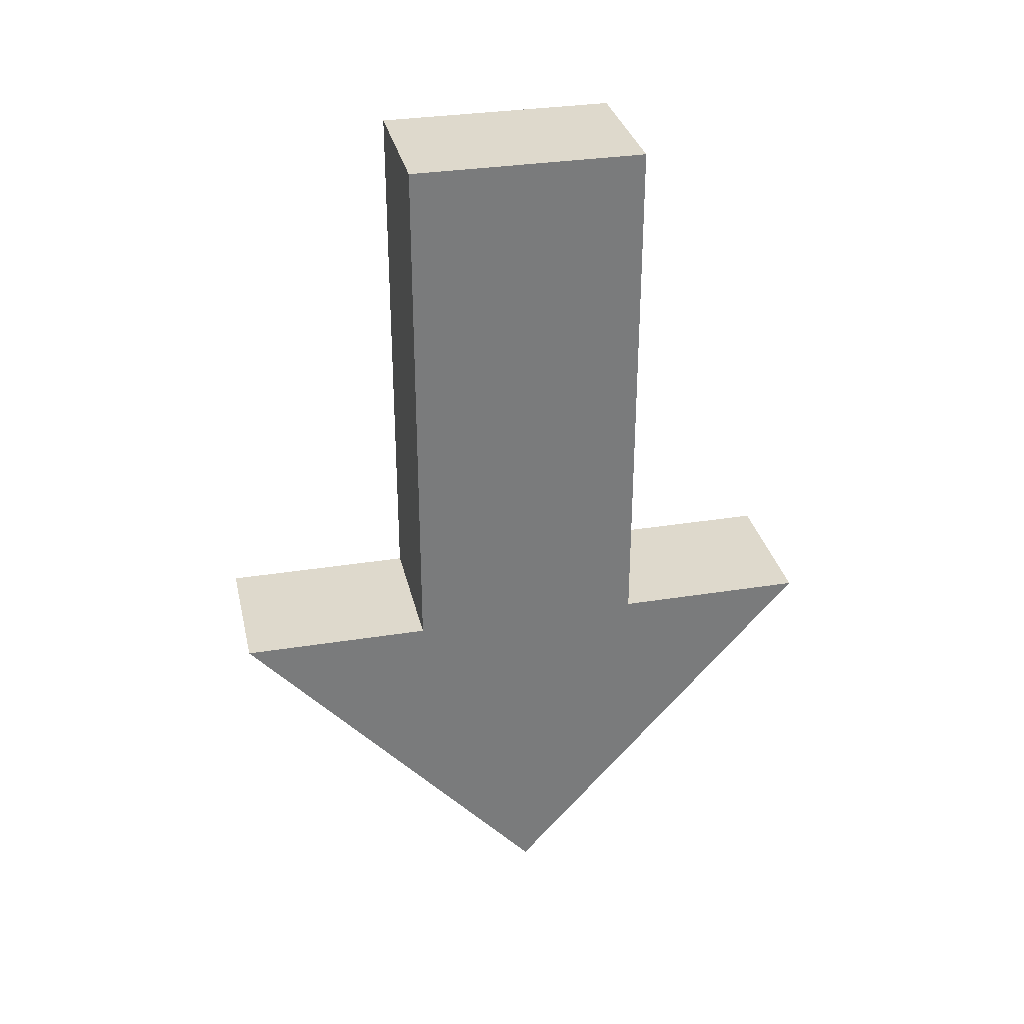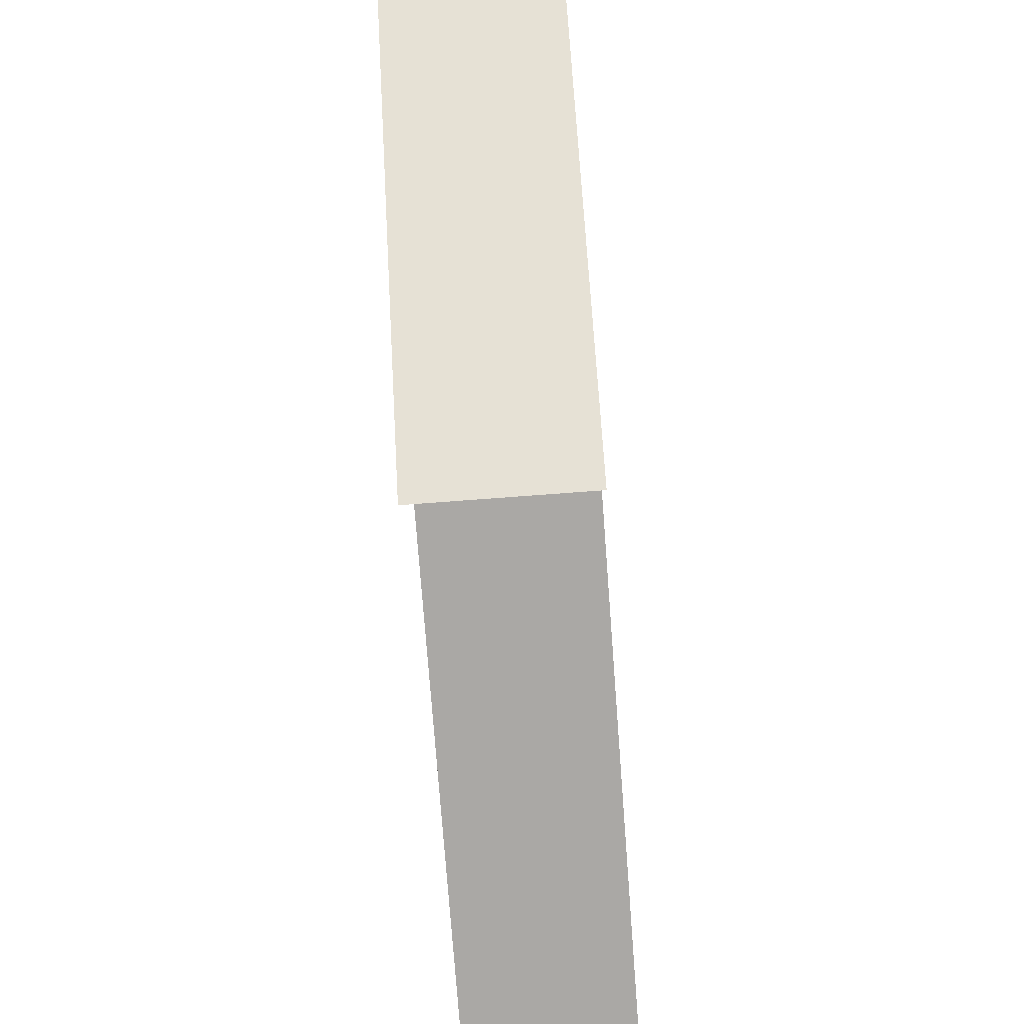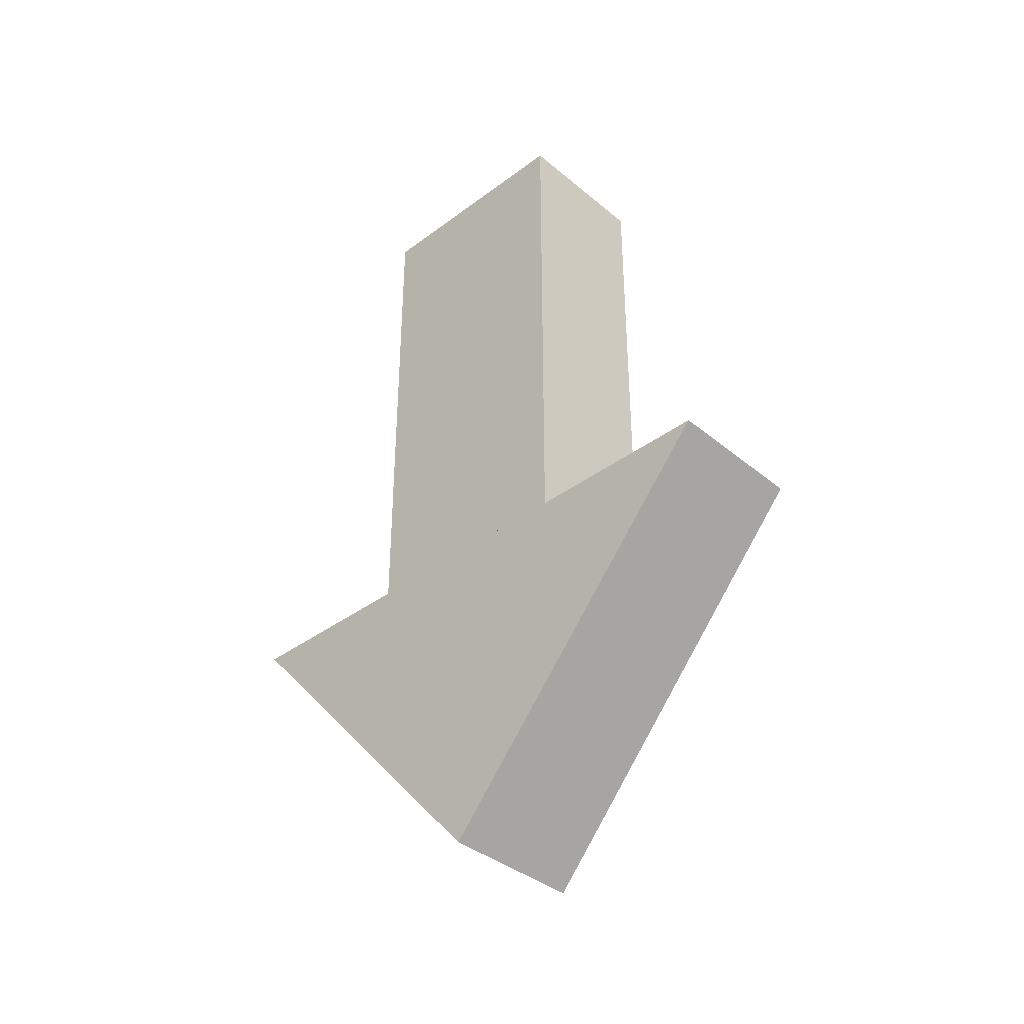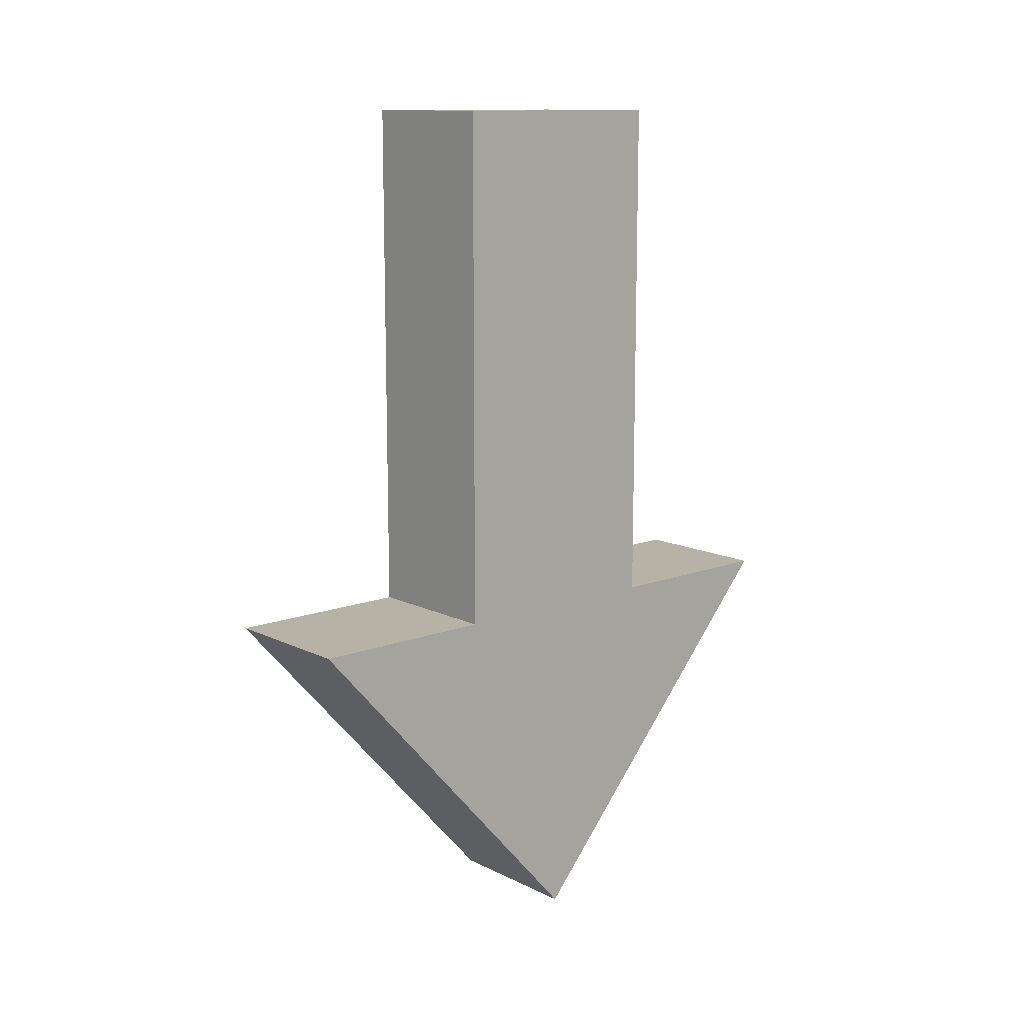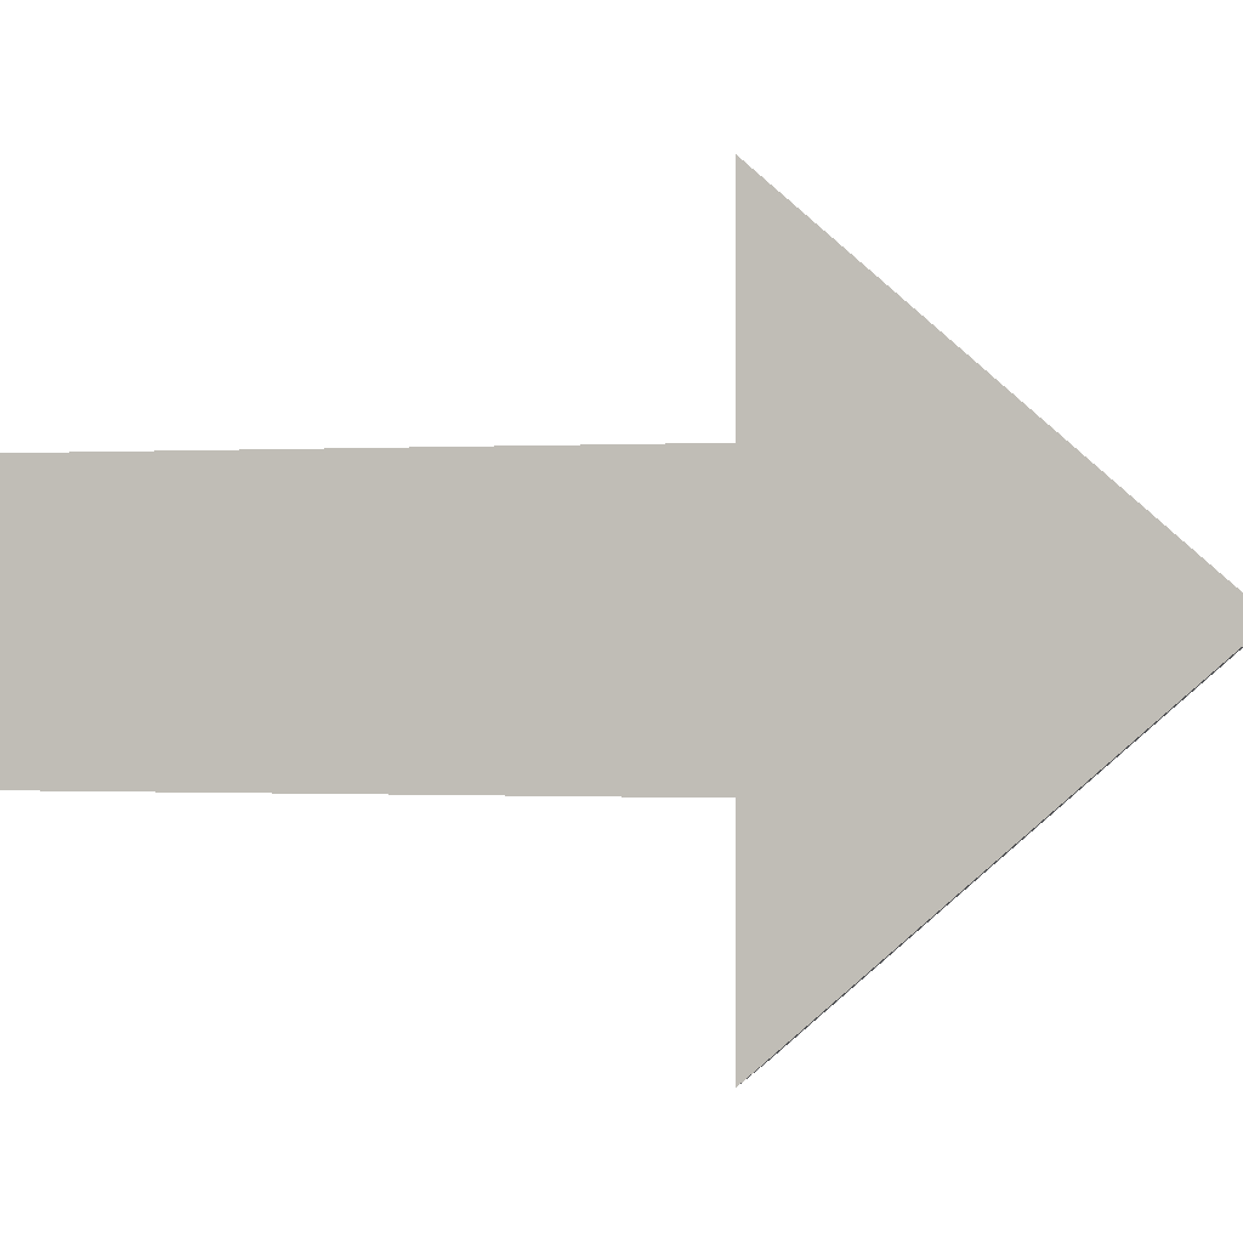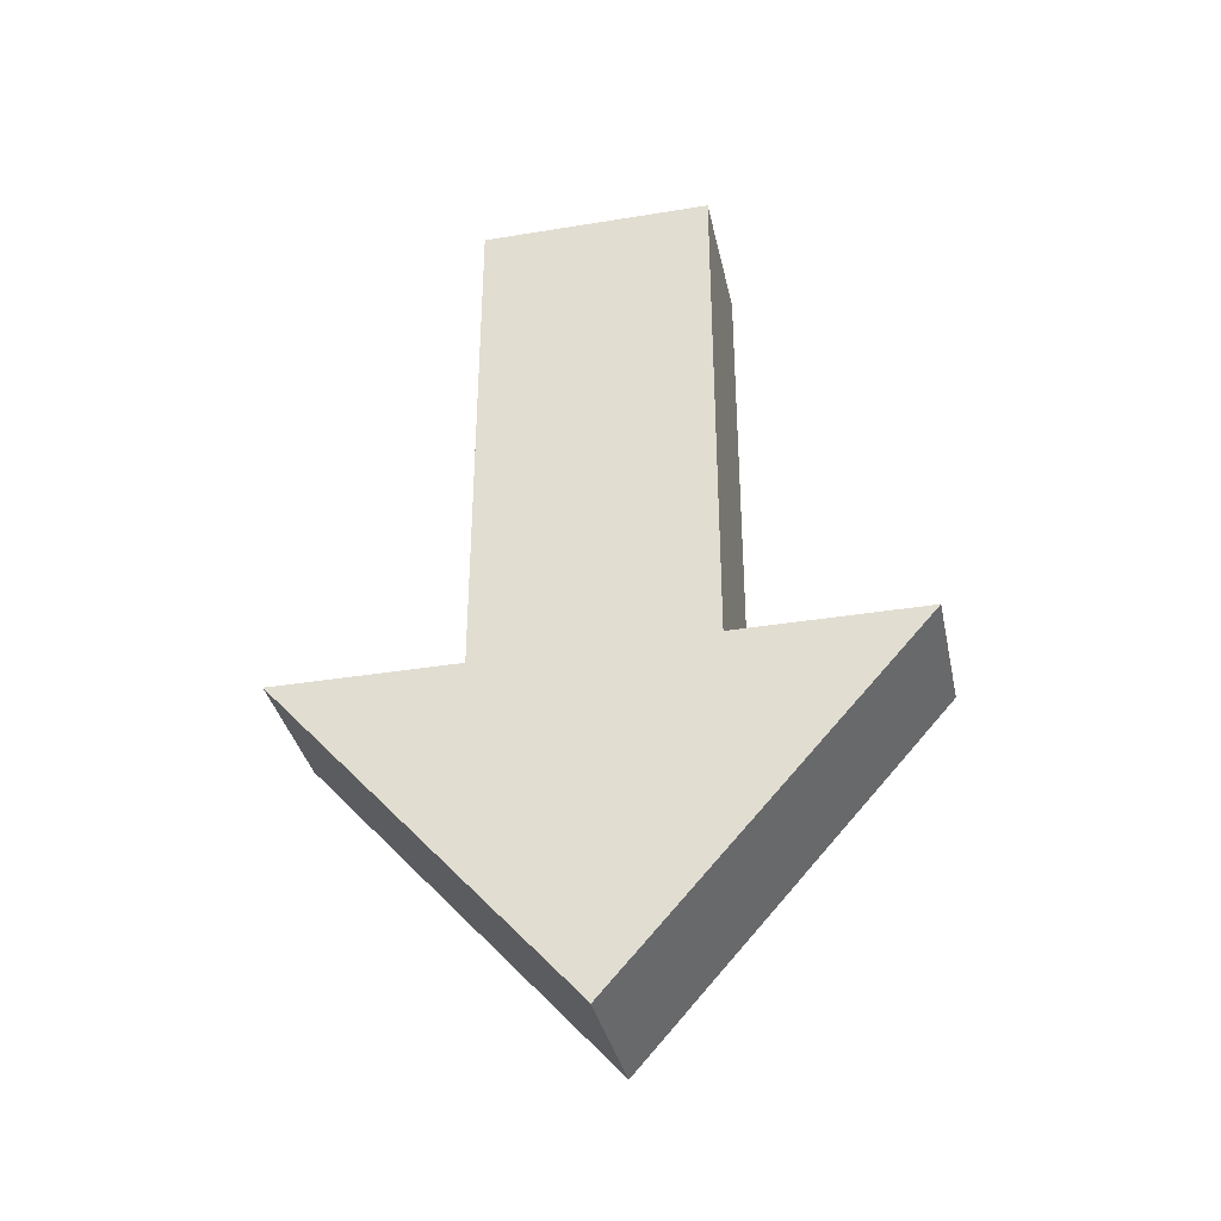
<metadata>
{"format":"obj","ext":"obj","renderer":"f3d","projection":"perspective","resolution":1024,"background":"white","views":[{"elev":32.0,"azim":-102.7,"up":"+Z"},{"elev":-75.1,"azim":-175.7,"up":"+Y"},{"elev":-37.8,"azim":-46.5,"up":"+Z"},{"elev":12.4,"azim":48.7,"up":"+Z"},{"elev":-0.5,"azim":102.0,"up":"+Y"},{"elev":-36.0,"azim":102.1,"up":"+Z"}]}
</metadata>
<code>
o Cube_Cube.002
v -0.6329 -1 3.541
v -0.6329 1 3.541
v -0.6329 -1 -1
v -0.6329 1 -1
v 0.6329 -1 3.541
v 0.6329 1 3.541
v 0.6329 -1 -1
v 0.6329 1 -1
v -0.6329 -2.628 -1
v -0.6329 2.628 -1
v 0.6329 -2.628 -1
v 0.6329 2.628 -1
v -0.6329 0 -3.959
v 0.6329 0 -3.959
v -0.6329 -1 -1
v -0.6329 -1 3.541
v -0.6329 1 3.541
v -0.6329 1 -1
v 0.6329 -1 3.541
v 0.6329 -1 -1
v 0.6329 1 -1
v 0.6329 1 3.541
v -0.6329 2.628 -1
v -0.6329 2.628 -1
v 0.6329 2.628 -1
v 0.6329 2.628 -1
v 0.6329 -2.628 -1
v -0.6329 -2.628 -1
v -0.6329 0 -3.959
v 0.6329 0 -3.959
f 17 15 16
f 8 11 26
f 8 19 7
f 6 1 5
f 20 1 3
f 4 6 21
f 28 23 13
f 3 27 20
f 21 24 4
f 15 23 28
f 26 11 14
f 9 30 27
f 12 29 10
f 17 18 15
f 8 7 11
f 8 22 19
f 6 2 1
f 20 5 1
f 4 2 6
f 3 9 27
f 21 25 24
f 15 18 23
f 9 29 30
f 12 30 29

</code>
